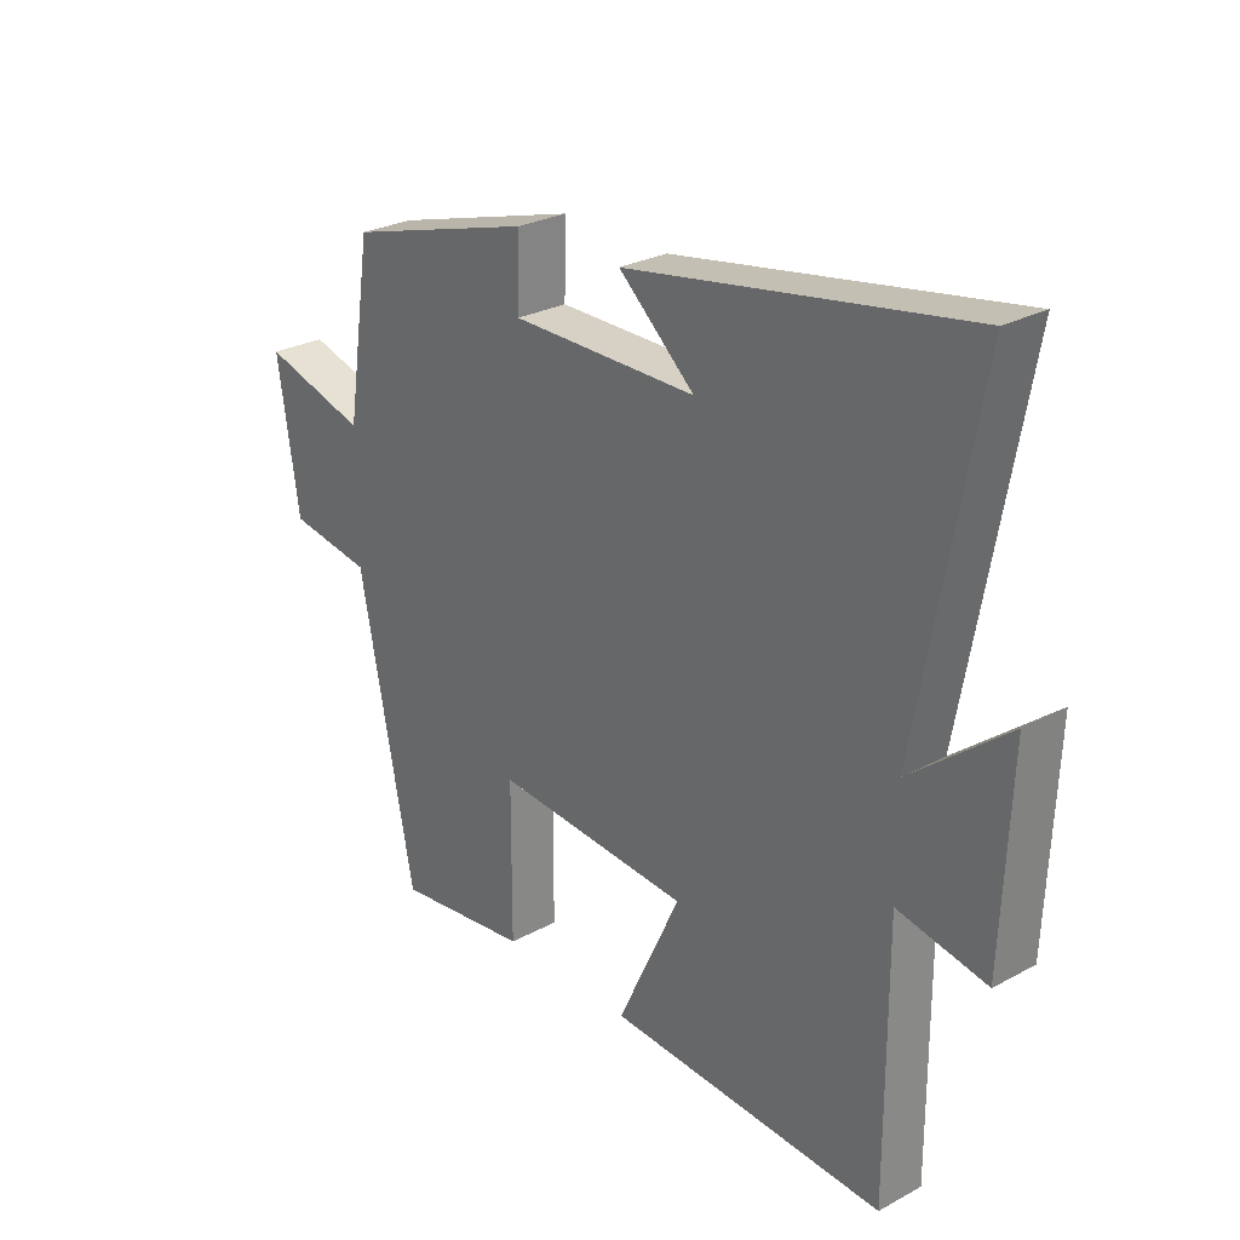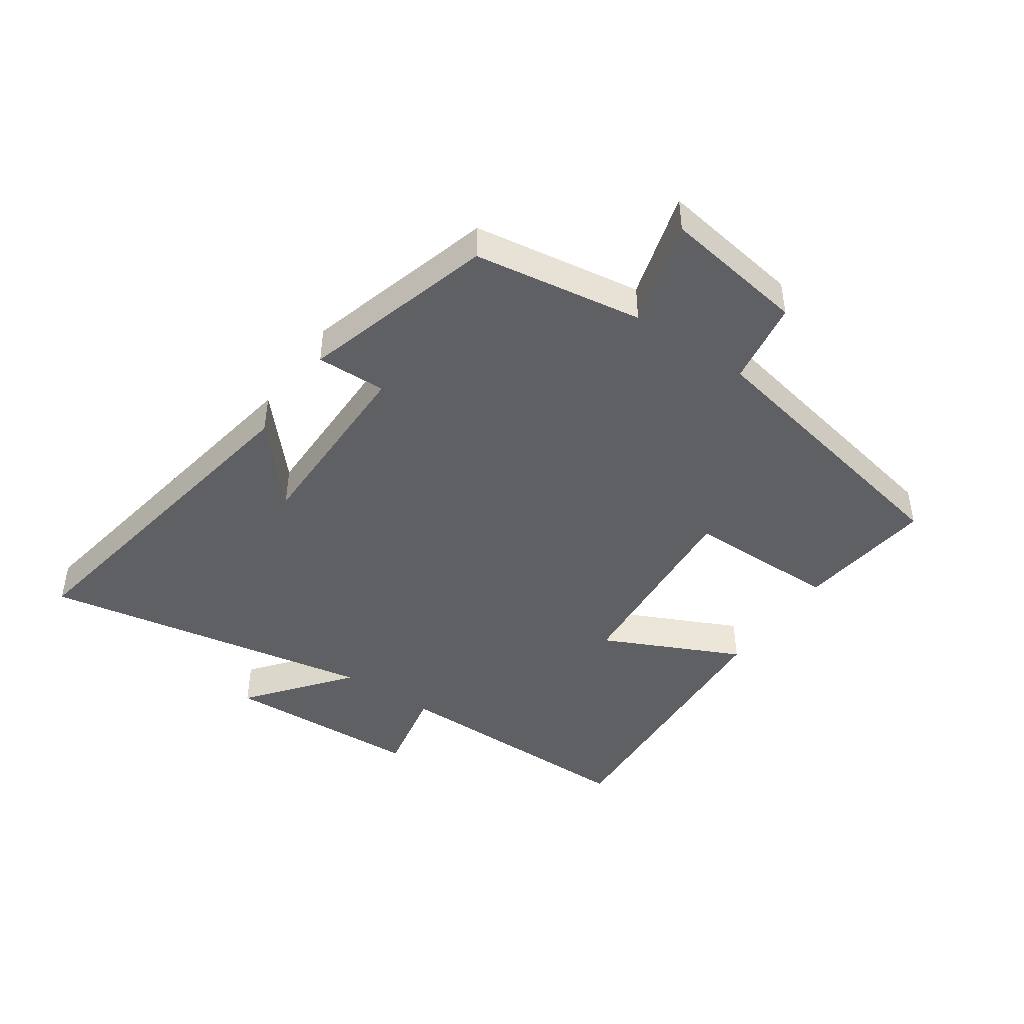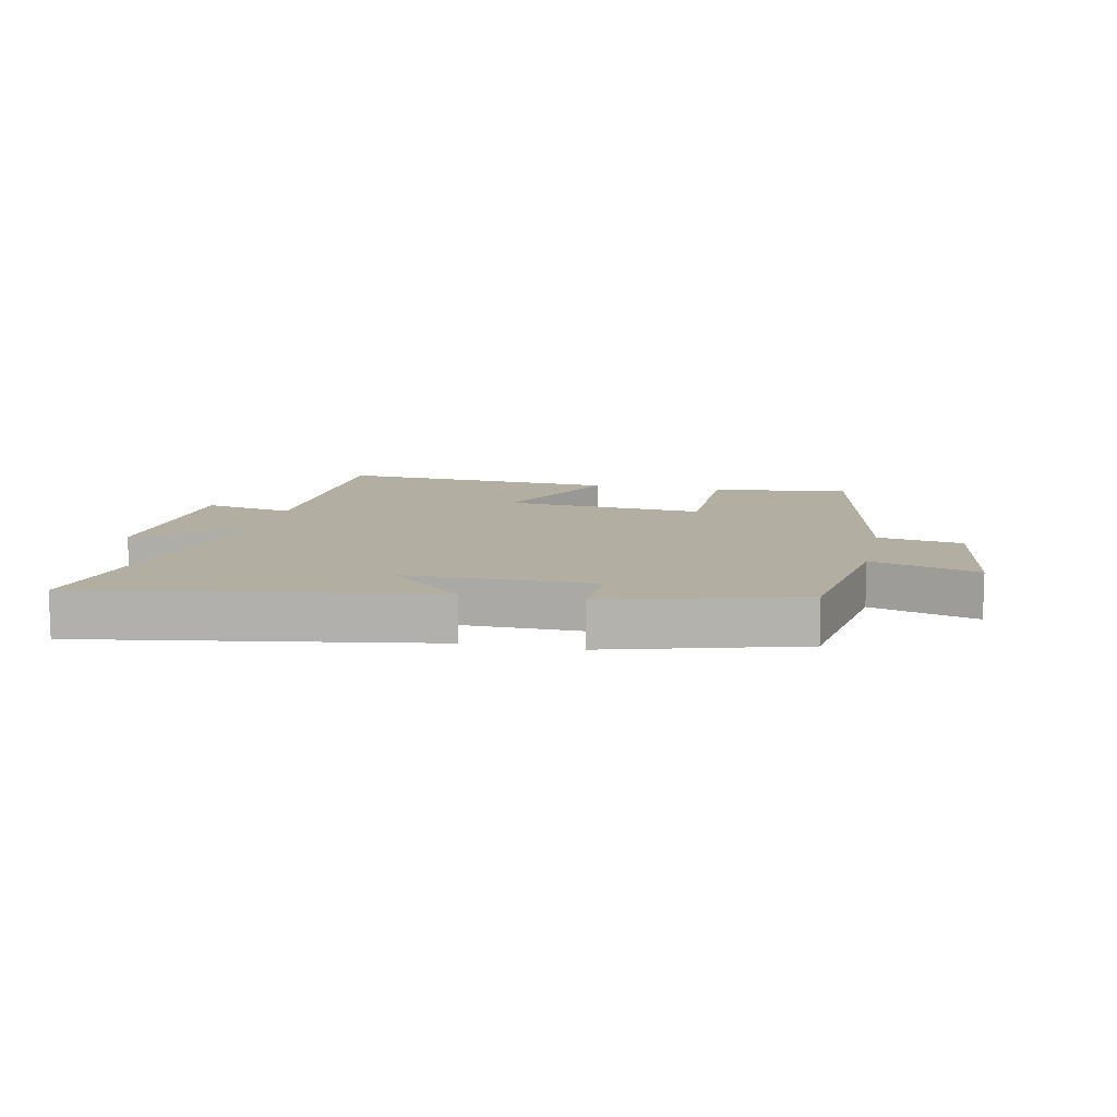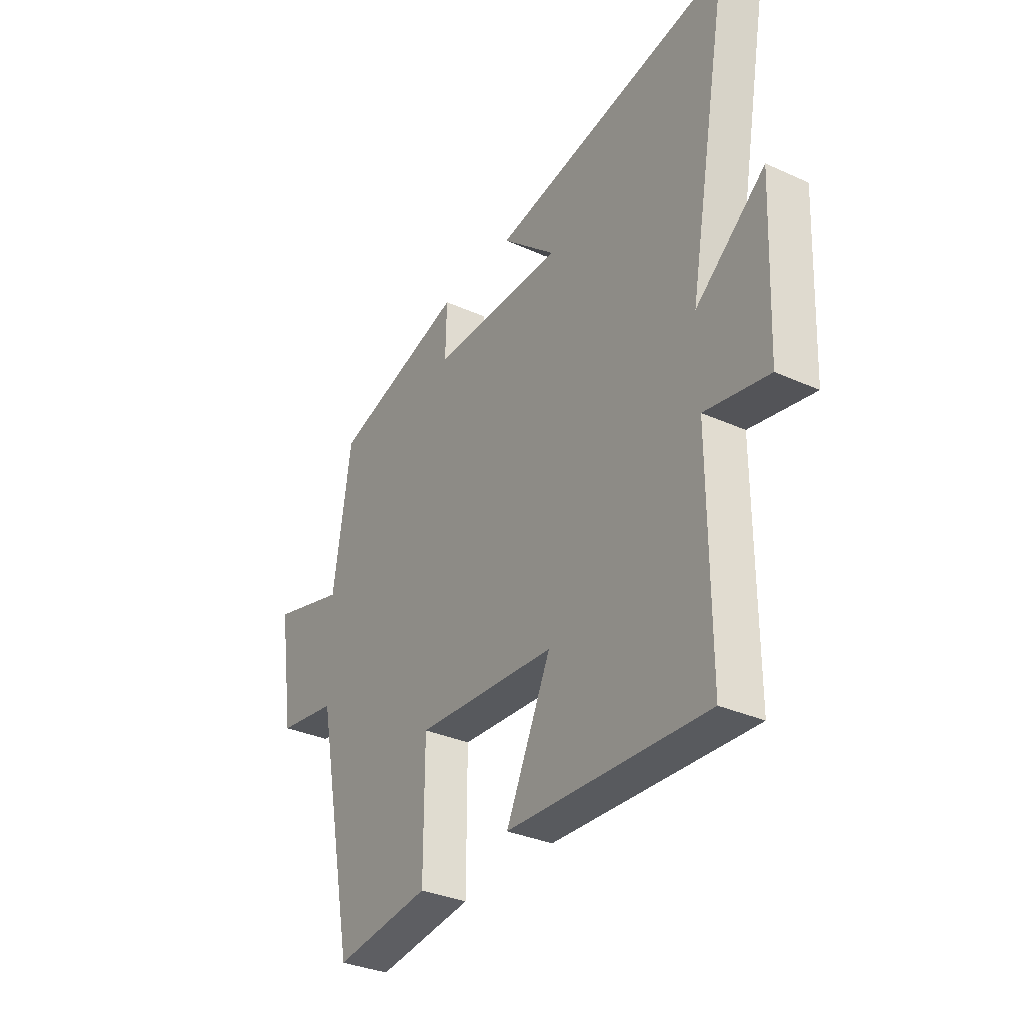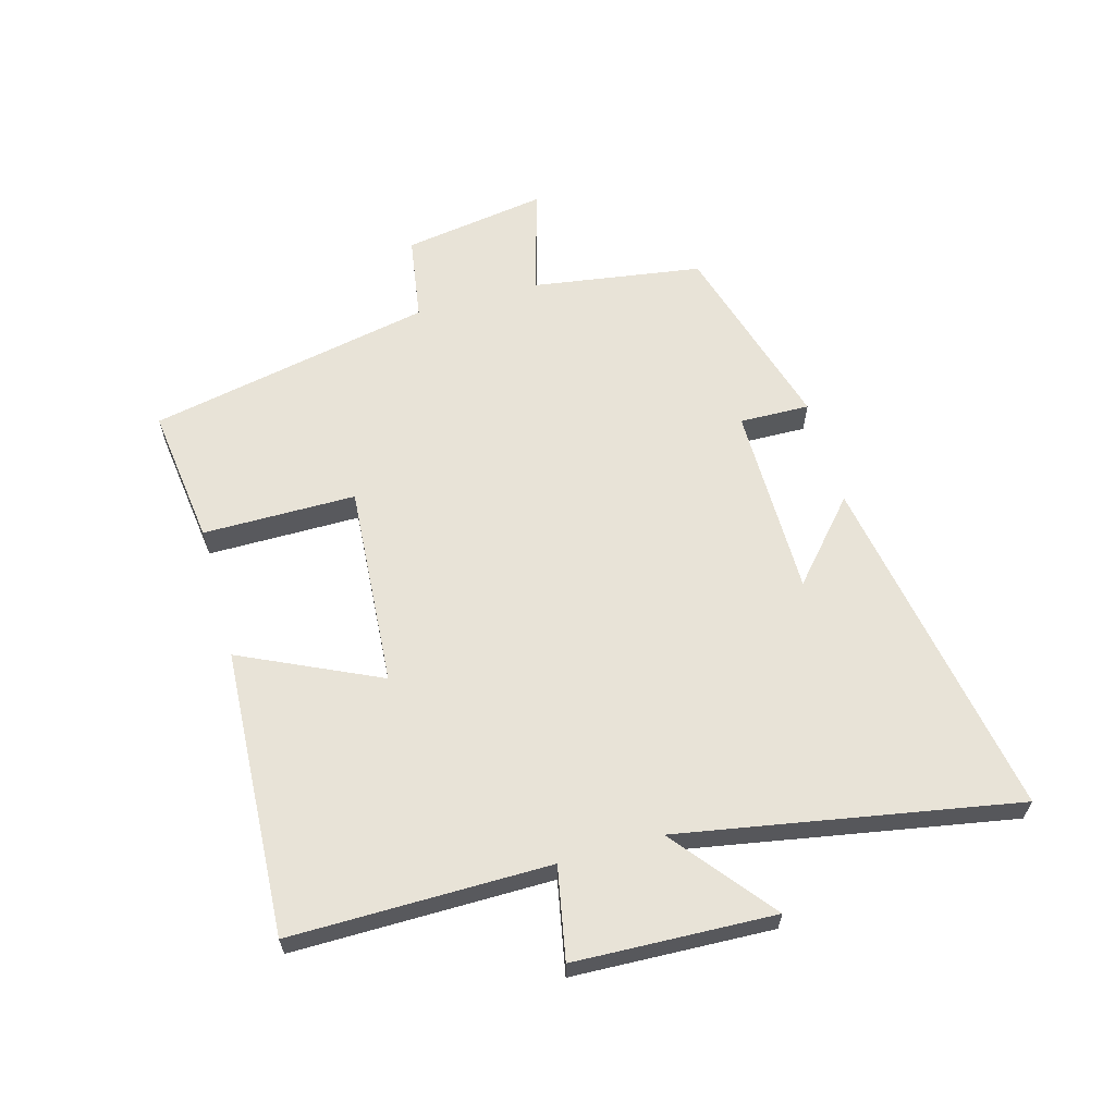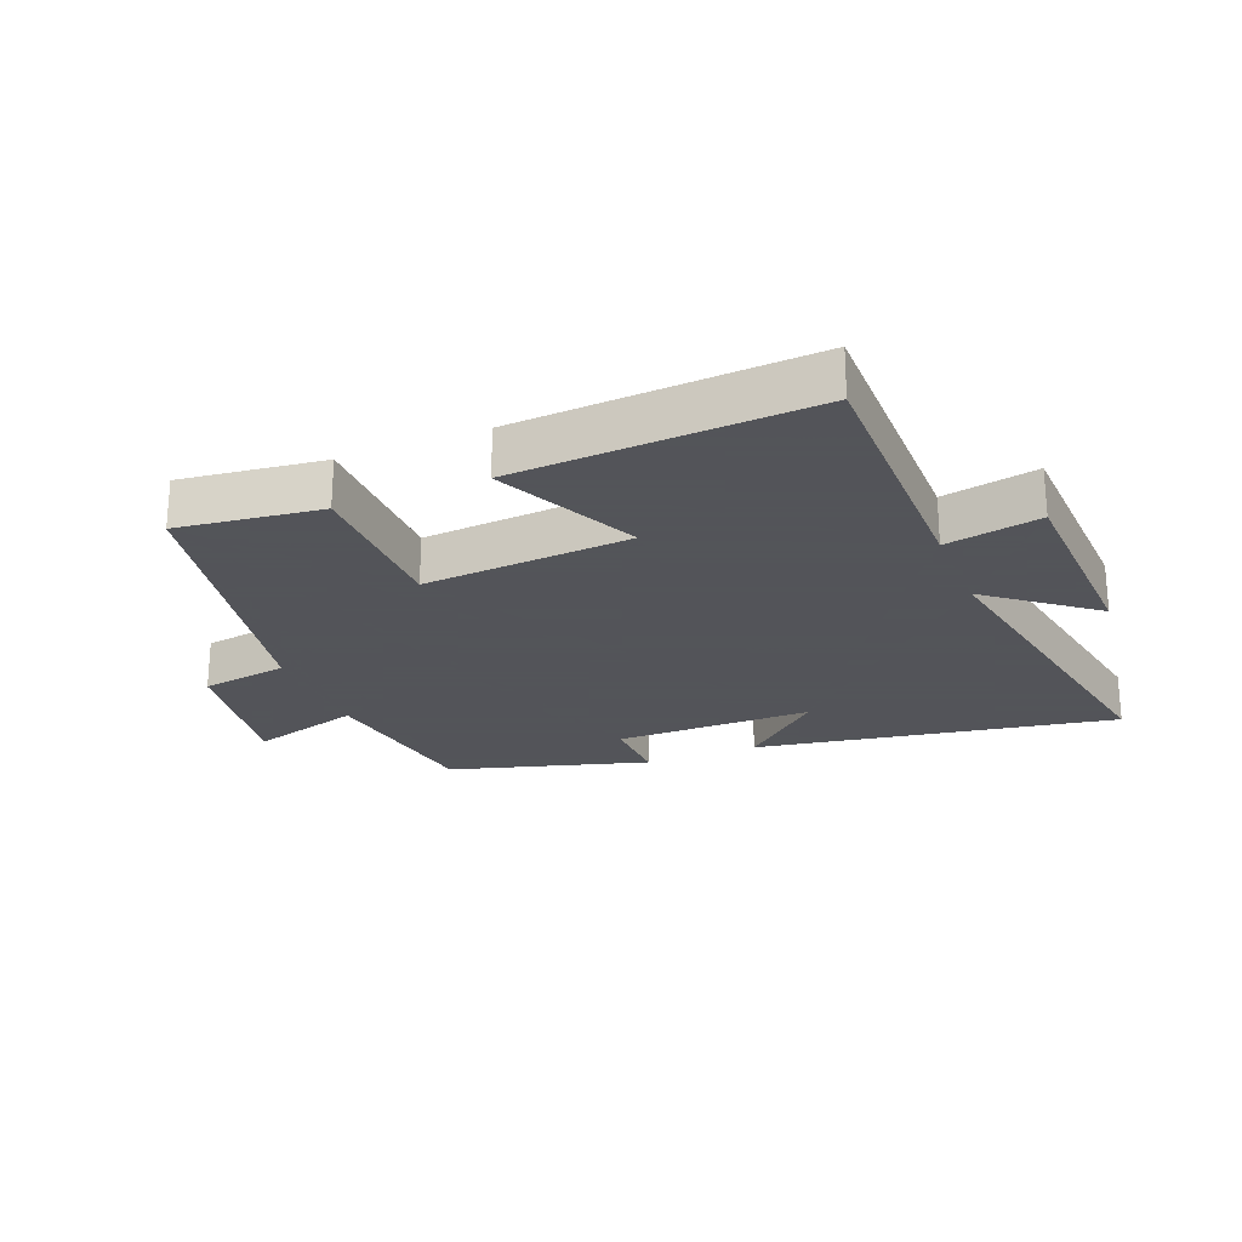
<metadata>
{"format":"obj","ext":"obj","renderer":"f3d","projection":"perspective","resolution":1024,"background":"white","views":[{"elev":27.0,"azim":-130.1,"up":"+Z"},{"elev":-44.7,"azim":55.5,"up":"+Y"},{"elev":10.8,"azim":12.4,"up":"+Y"},{"elev":-33.1,"azim":-121.9,"up":"+Z"},{"elev":62.1,"azim":-105.8,"up":"+Y"},{"elev":-23.9,"azim":-158.0,"up":"+Y"}]}
</metadata>
<code>
v 0.408 0.07 -0.528
v 0.184 0.07 -0.5
v 0.183 0.07 -0.253
v -0.143 0.07 -0.277
v -0.038 0.07 -0.5
v -0.501 0.07 -0.526
v -0.5 0.07 -0.109
v -0.648 0.07 -0.138
v -0.662 0.07 0.184
v -0.5 0.07 0.055
v -0.599 0.07 0.597
v -0.034 0.07 0.5
v -0.161 0.07 0.387
v 0.149 0.07 0.387
v 0.146 0.07 0.5
v 0.458 0.07 0.41
v 0.5 0.07 0.136
v 0.674 0.07 0.186
v 0.638 0.07 -0.046
v 0.5 0.07 -0.068
v 0.408 0 -0.528
v 0.184 0 -0.5
v 0.183 0 -0.253
v -0.143 0 -0.277
v -0.038 0 -0.5
v -0.501 0 -0.526
v -0.5 0 -0.109
v -0.648 0 -0.138
v -0.662 0 0.184
v -0.5 0 0.055
v -0.599 0 0.597
v -0.034 0 0.5
v -0.161 0 0.387
v 0.149 0 0.387
v 0.146 0 0.5
v 0.458 0 0.41
v 0.5 0 0.136
v 0.674 0 0.186
v 0.638 0 -0.046
v 0.5 0 -0.068
f 17 18 19 20
f 17 20 1
f 16 17 1
f 15 16 1
f 14 15 1
f 13 14 1
f 11 12 13
f 10 11 13
f 7 8 9 10
f 7 10 13
f 4 5 6 7
f 3 4 7 13
f 1 2 3
f 1 3 13
f 40 39 38 37
f 21 40 37
f 21 37 36
f 21 36 35
f 21 35 34
f 21 34 33
f 33 32 31
f 33 31 30
f 30 29 28 27
f 33 30 27
f 27 26 25 24
f 33 27 24 23
f 23 22 21
f 33 23 21
f 1 21 22 2
f 2 22 23 3
f 3 23 24 4
f 4 24 25 5
f 5 25 26 6
f 6 26 27 7
f 7 27 28 8
f 8 28 29 9
f 9 29 30 10
f 10 30 31 11
f 11 31 32 12
f 12 32 33 13
f 13 33 34 14
f 14 34 35 15
f 15 35 36 16
f 16 36 37 17
f 17 37 38 18
f 18 38 39 19
f 19 39 40 20
f 20 40 21 1

</code>
